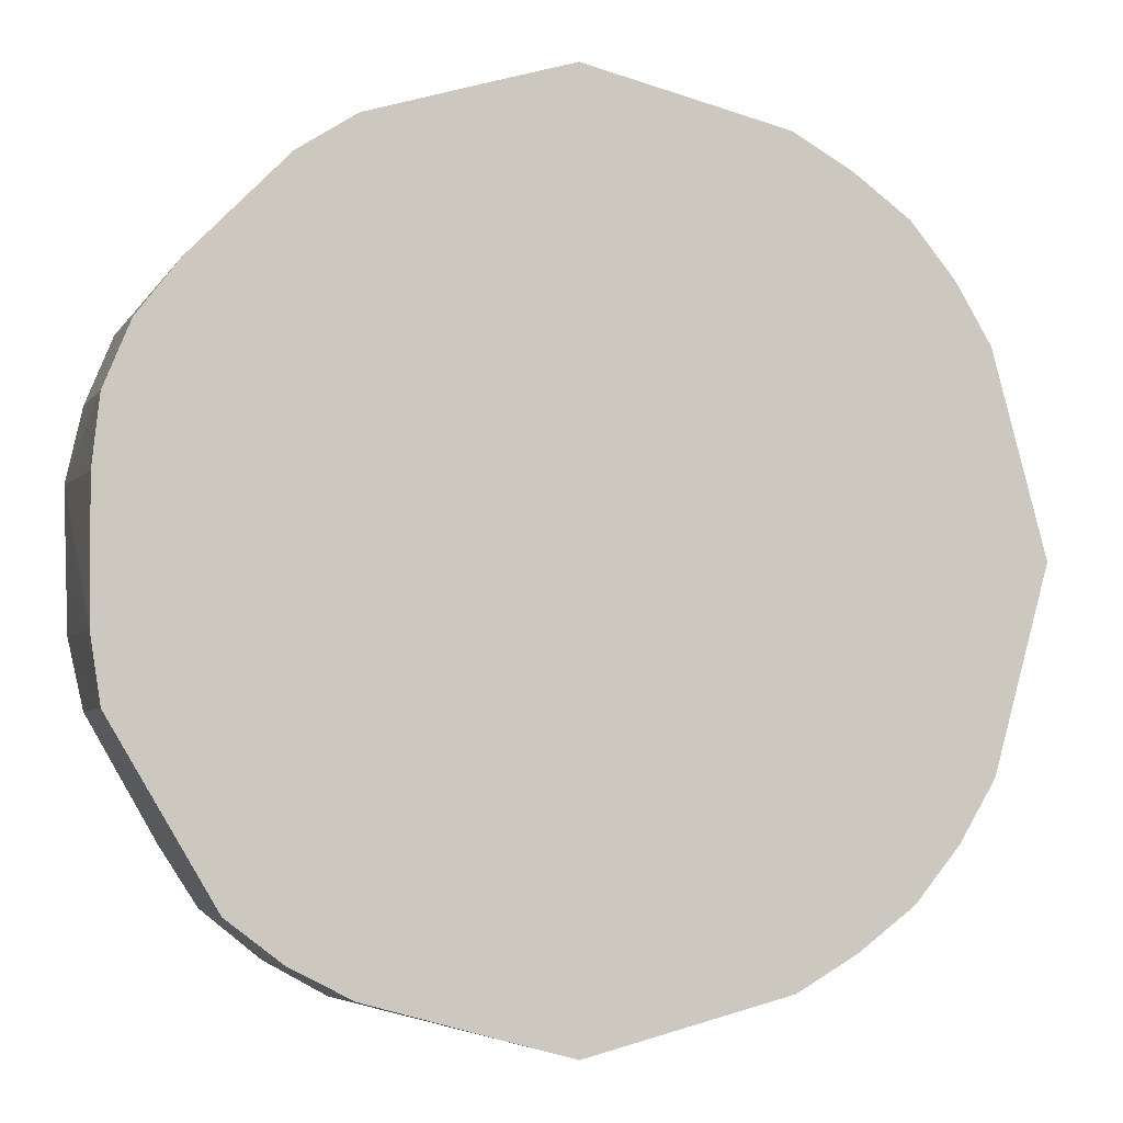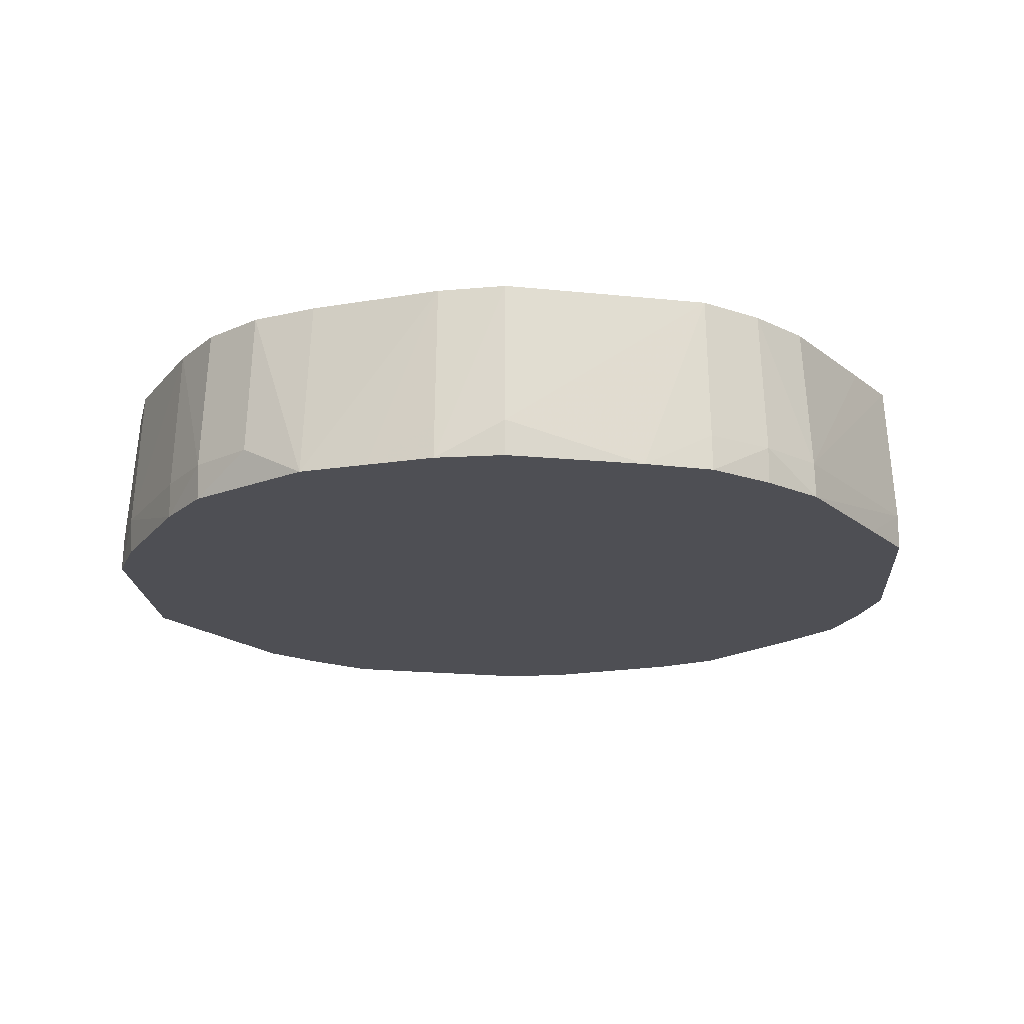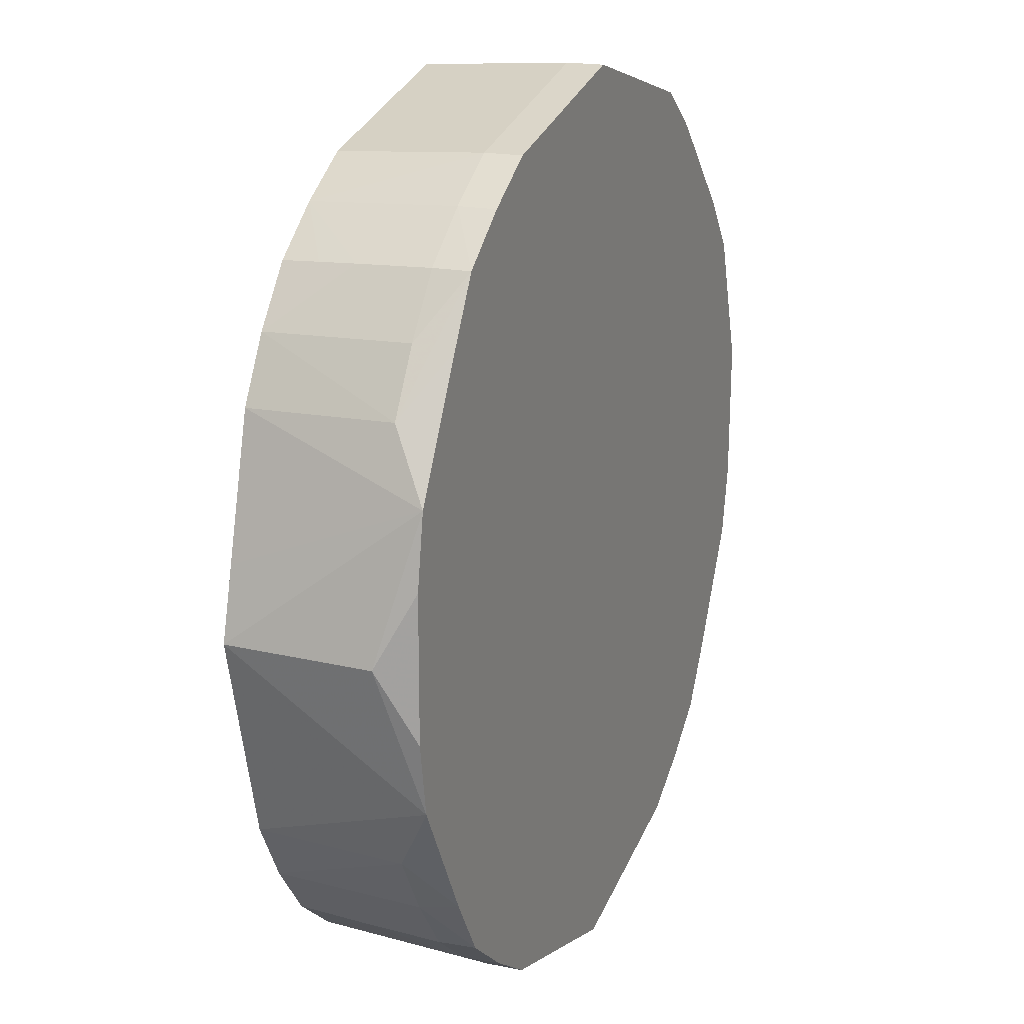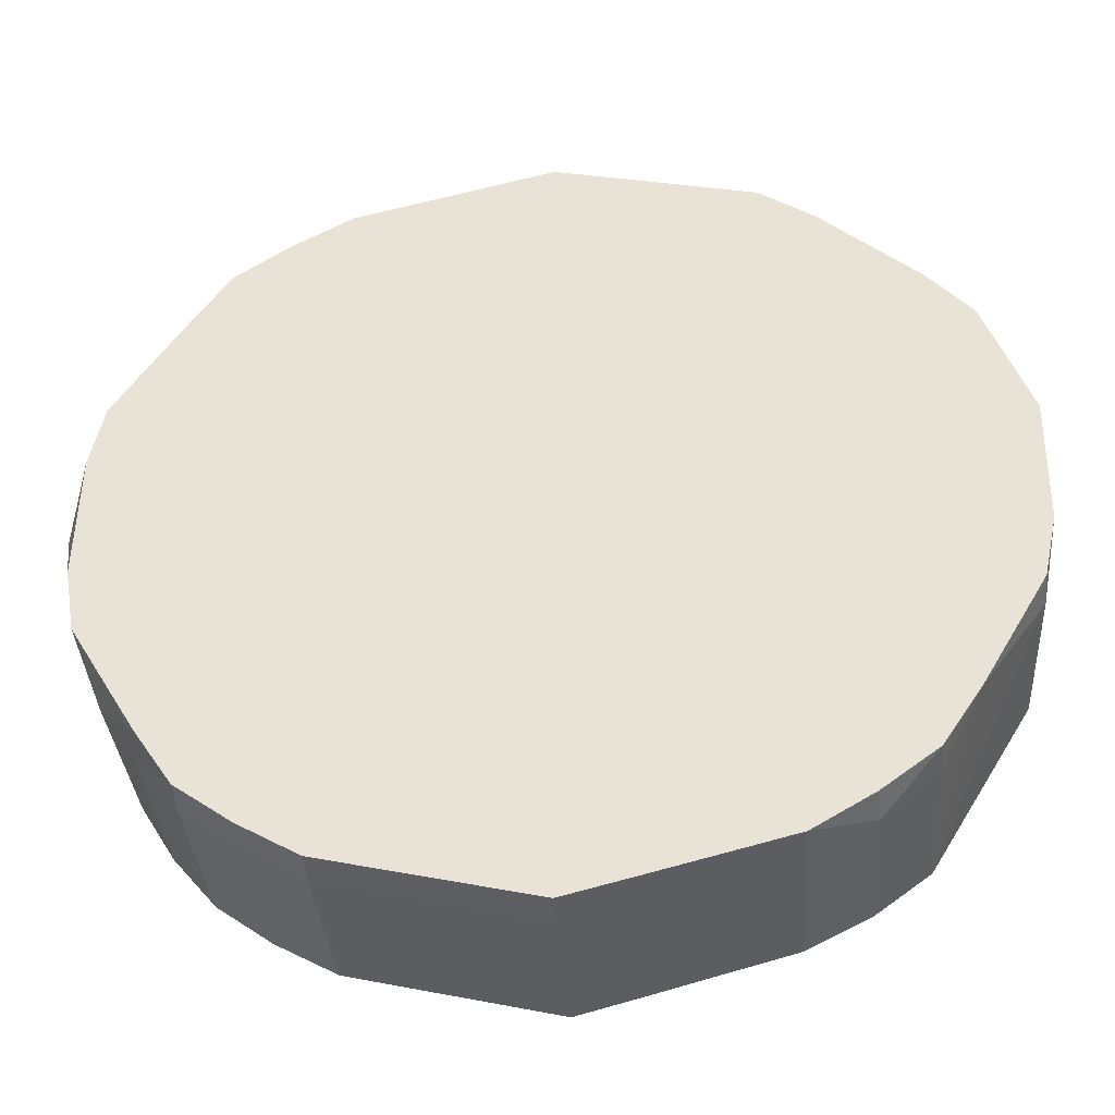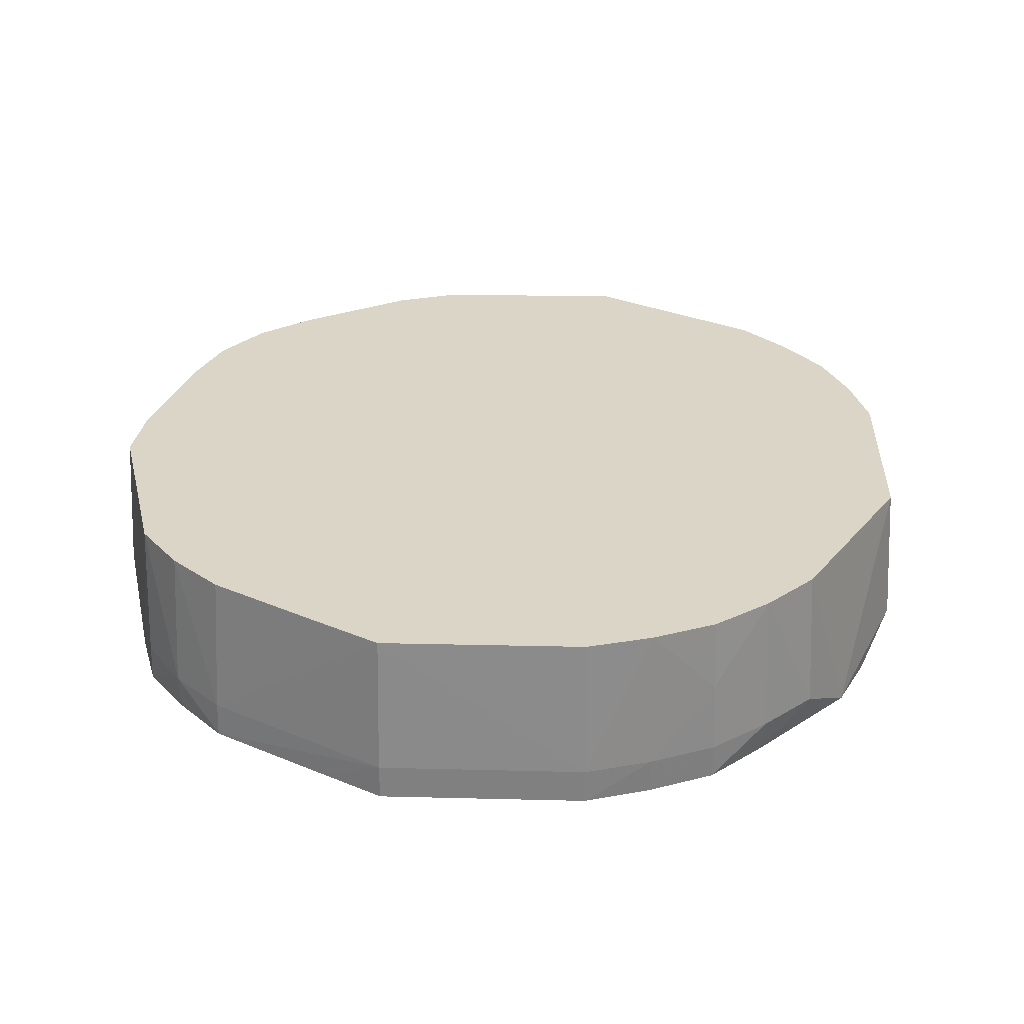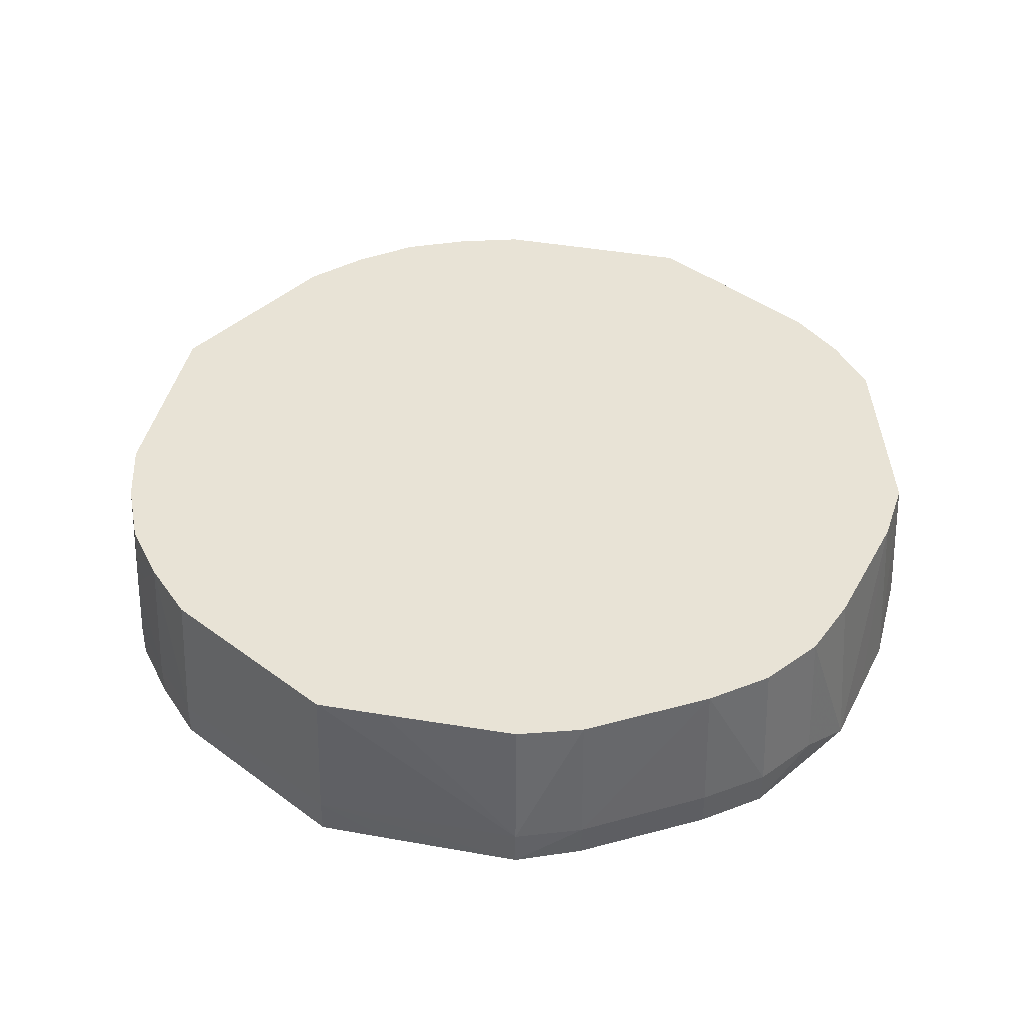
<metadata>
{"format":"obj","ext":"obj","renderer":"f3d","projection":"perspective","resolution":1024,"background":"white","views":[{"elev":-3.3,"azim":-12.5,"up":"+Y"},{"elev":-18.3,"azim":-71.3,"up":"+Z"},{"elev":17.9,"azim":112.1,"up":"+Y"},{"elev":-43.1,"azim":-175.3,"up":"+Y"},{"elev":29.5,"azim":16.9,"up":"+Z"},{"elev":41.5,"azim":-153.0,"up":"+Z"}]}
</metadata>
<code>
v 0.06694 0.01056 -0.006882
v 0.06513 0.0211 -0.006882
v 0.05453 0.03952 -0.006882
v 0.04897 0.04884 -0.006882
v 0.04038 0.05541 -0.006882
v 0.03125 0.06108 -0.006882
v 0.0001137 0.06931 -0.006882
v -0.01043 0.06657 -0.006882
v -0.02065 0.06387 -0.006882
v -0.03104 0.06113 -0.006882
v -0.0396 0.05465 -0.006882
v -0.04708 0.04717 -0.006882
v -0.05455 0.03969 -0.006882
v -0.06124 0.03124 -0.006882
v -0.0679 0.01075 -0.006882
v -0.0676 -2.065e-05 -0.006882
v -0.06725 -0.01069 -0.006882
v -0.06495 -0.02116 -0.006882
v -0.0545 -0.0397 -0.006882
v -0.0487 -0.04883 -0.006882
v -0.04017 -0.05547 -0.006882
v -0.03103 -0.06113 -0.006882
v -0.01043 -0.06657 -0.006882
v 0.0001137 -0.06931 -0.006882
v 0.03123 -0.06109 -0.006882
v 0.04032 -0.05536 -0.006882
v 0.04883 -0.04874 -0.006882
v 0.05461 -0.03961 -0.006882
v 0.06513 -0.02115 -0.006882
v 0.06695 -0.01061 -0.006882
v 0.06936 -2.065e-05 -0.001307
v 0.06115 0.03108 -0.001307
v 0.05553 0.04024 -0.001307
v 0.04896 0.04882 -0.001307
v 0.04041 0.05545 -0.001307
v 0.03126 0.0611 -0.001307
v 0.0001137 0.06934 -0.001307
v -0.03097 0.06098 -0.001307
v -0.03979 0.0549 -0.001307
v -0.05462 0.03975 -0.001307
v -0.06145 0.03135 -0.001307
v -0.0656 0.02133 -0.001307
v -0.0669 -0.01063 -0.001307
v -0.06509 -0.02121 -0.001307
v -0.0486 -0.04874 -0.001307
v -0.04035 -0.05572 -0.001307
v -0.03096 -0.061 -0.001307
v 0.0001137 -0.06933 -0.001307
v 0.03124 -0.0611 -0.001307
v 0.04039 -0.05546 -0.001307
v 0.04894 -0.04885 -0.001307
v 0.05552 -0.04027 -0.001307
v 0.06113 -0.03111 -0.001307
v 0.04855 0.04841 0.009841
v 0.04853 -0.04844 0.009841
v 0.0483 0.04816 0.01542
v 0.04827 -0.04818 0.01542
v 0.06802 -2.065e-05 0.02099
v 0.06527 0.0103 0.02099
v 0.05988 0.03043 0.02099
v 0.0546 0.03957 0.02099
v 0.04803 0.04789 0.02099
v 0.03966 0.05441 0.02099
v 0.03061 0.05984 0.02099
v 0.0001137 0.068 0.02099
v -0.01021 0.06515 0.02099
v -0.03022 0.05951 0.02099
v -0.03909 0.05394 0.02099
v -0.04643 0.04653 0.02099
v -0.05377 0.03913 0.02099
v -0.06026 0.03074 0.02099
v -0.06433 0.02092 0.02099
v -0.0655 0.01037 0.02099
v -0.06546 -0.01041 0.02099
v -0.06389 -0.02082 0.02099
v -0.04798 -0.04811 0.02099
v -0.03957 -0.05464 0.02099
v -0.03022 -0.05954 0.02099
v -0.0102 -0.06516 0.02099
v 0.0001137 -0.06799 0.02099
v 0.03059 -0.05984 0.02099
v 0.03964 -0.05442 0.02099
v 0.048 -0.04791 0.02099
v 0.05459 -0.0396 0.02099
v 0.05987 -0.03047 0.02099
f 48 22 23
f 23 24 48
f 45 19 20
f 18 19 44
f 48 24 25
f 27 28 52
f 52 28 53
f 48 80 47
f 47 22 48
f 34 4 35
f 65 36 37
f 64 36 65
f 32 61 60
f 34 61 33
f 33 61 32
f 33 4 34
f 32 4 33
f 37 36 6
f 36 35 6
f 2 58 31
f 32 60 2
f 45 20 46
f 22 47 46
f 77 46 47
f 17 18 44
f 17 44 75
f 75 43 17
f 43 16 17
f 48 25 49
f 49 80 48
f 49 81 80
f 27 52 51
f 84 52 53
f 53 85 84
f 84 51 52
f 74 43 75
f 74 73 15
f 74 16 43
f 15 16 74
f 54 61 34
f 34 35 54
f 7 8 37
f 37 6 7
f 5 35 4
f 5 6 35
f 3 4 32
f 32 2 3
f 53 28 29
f 31 58 29
f 58 85 29
f 29 85 53
f 58 2 59
f 59 2 60
f 15 42 14
f 39 10 11
f 22 46 21
f 21 46 20
f 46 77 76
f 44 19 76
f 76 19 45
f 45 46 76
f 75 44 76
f 78 77 47
f 81 49 82
f 27 51 26
f 10 39 38
f 37 10 38
f 38 66 65
f 38 65 37
f 67 66 38
f 37 8 9
f 9 10 37
f 56 62 61
f 61 54 56
f 63 36 64
f 62 56 63
f 63 35 36
f 63 56 54
f 63 54 35
f 31 29 30
f 72 71 42
f 72 42 15
f 15 73 72
f 41 14 42
f 42 71 41
f 14 41 13
f 79 47 80
f 79 78 47
f 51 84 55
f 50 26 51
f 51 55 50
f 50 55 82
f 50 82 49
f 25 26 50
f 50 49 25
f 1 2 31
f 31 30 1
f 70 41 71
f 70 69 39
f 12 39 11
f 12 13 39
f 39 13 40
f 40 70 39
f 40 13 41
f 41 70 40
f 83 82 57
f 82 55 57
f 57 84 83
f 57 55 84
f 67 38 68
f 39 69 68
f 68 38 39
f 22 21 12
f 4 3 12
f 12 23 22
f 12 29 28
f 12 16 15
f 15 14 12
f 12 28 27
f 27 26 12
f 12 17 16
f 24 23 12
f 12 20 19
f 19 18 12
f 12 25 24
f 8 7 12
f 12 5 4
f 18 17 12
f 11 10 12
f 12 7 6
f 6 5 12
f 12 3 2
f 12 9 8
f 2 1 12
f 12 21 20
f 12 26 25
f 10 9 12
f 12 30 29
f 14 13 12
f 12 1 30
f 64 65 68
f 75 76 68
f 68 82 83
f 68 66 67
f 68 85 58
f 80 81 68
f 68 74 75
f 68 76 77
f 68 72 73
f 83 84 68
f 58 59 68
f 68 60 61
f 61 62 68
f 68 79 80
f 68 84 85
f 65 66 68
f 73 74 68
f 68 59 60
f 68 63 64
f 77 78 68
f 81 82 68
f 62 63 68
f 71 72 68
f 78 79 68
f 68 70 71
f 69 70 68

</code>
